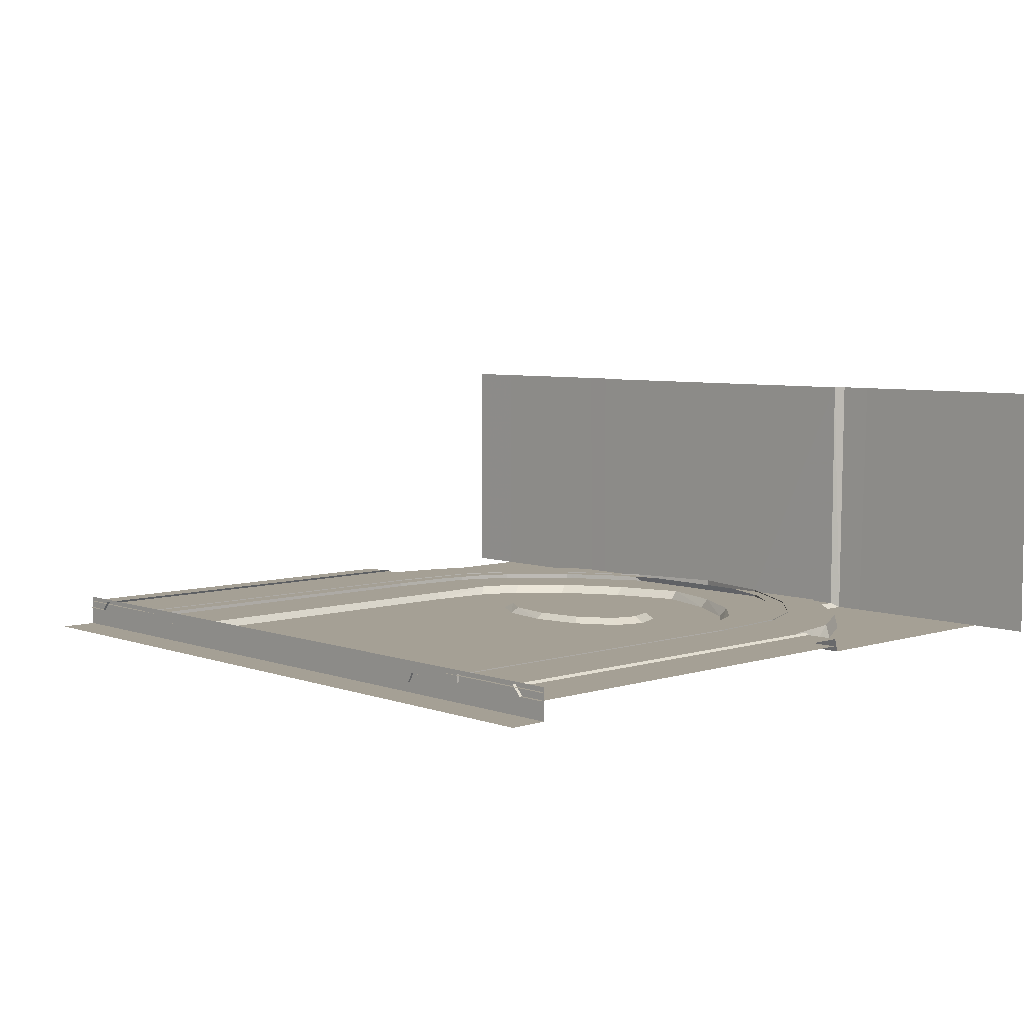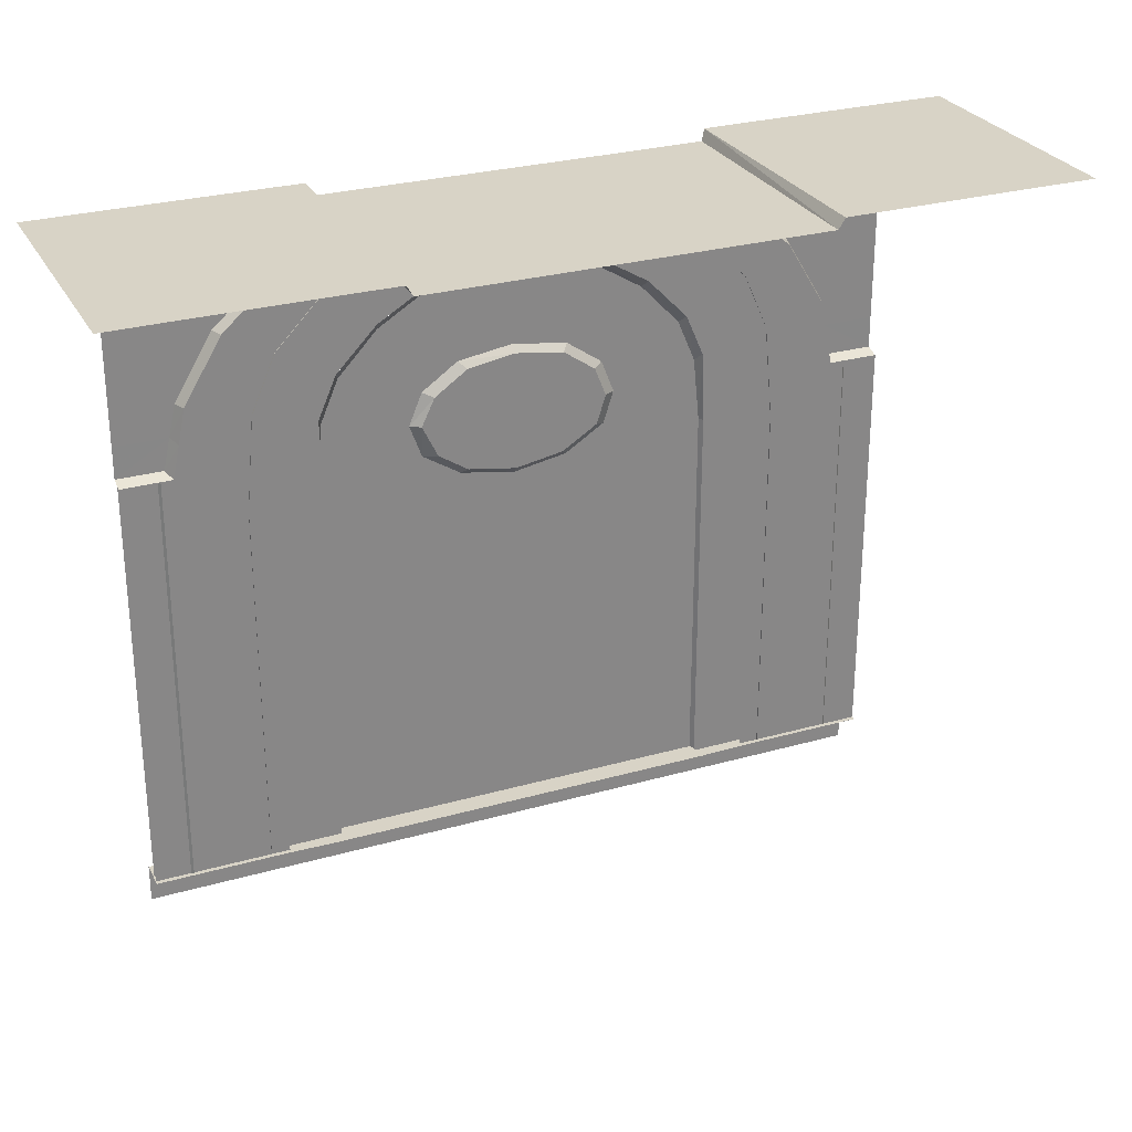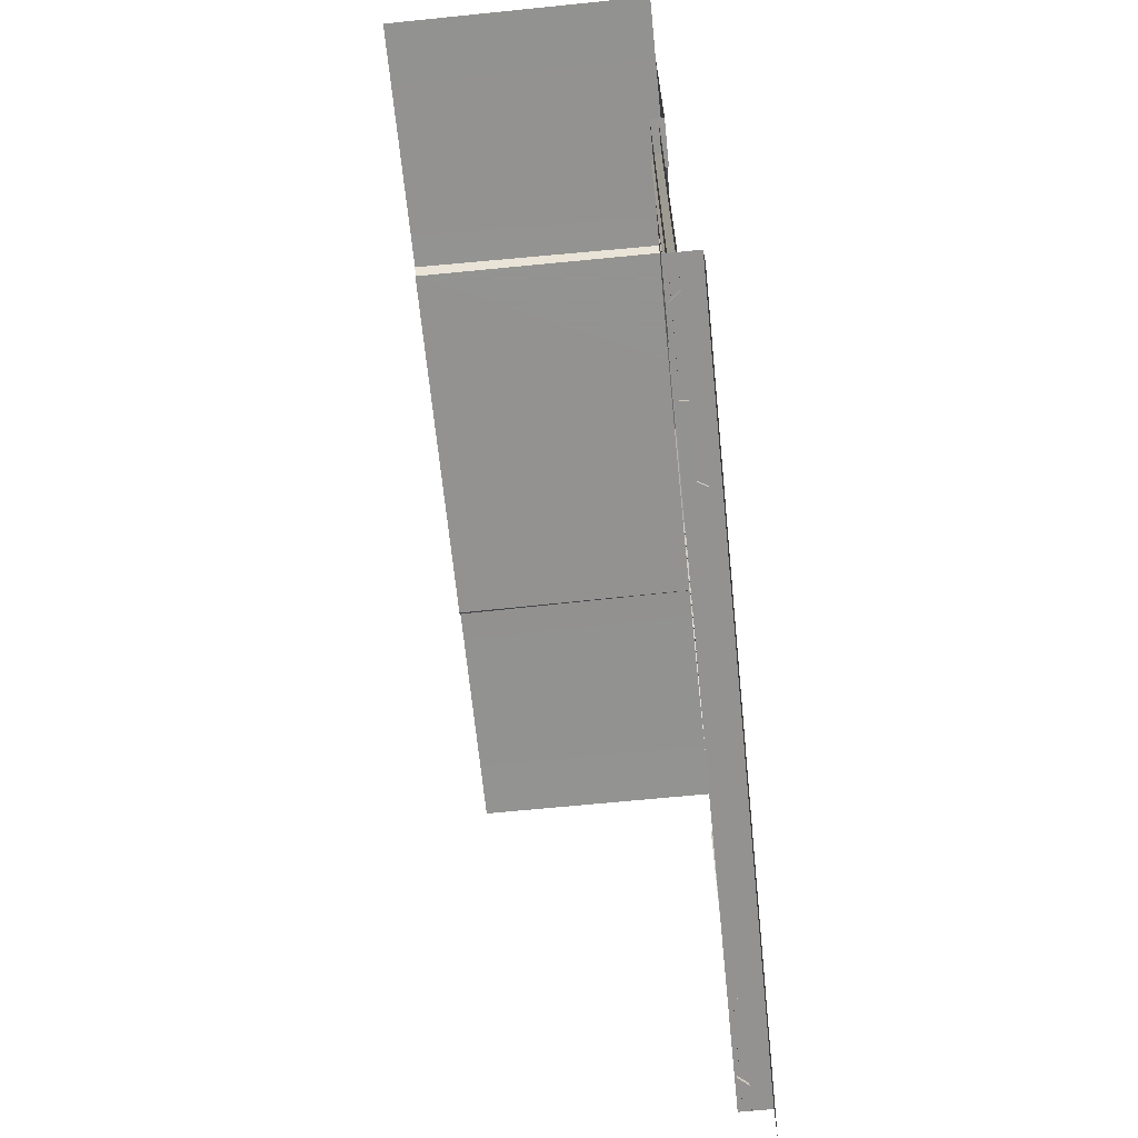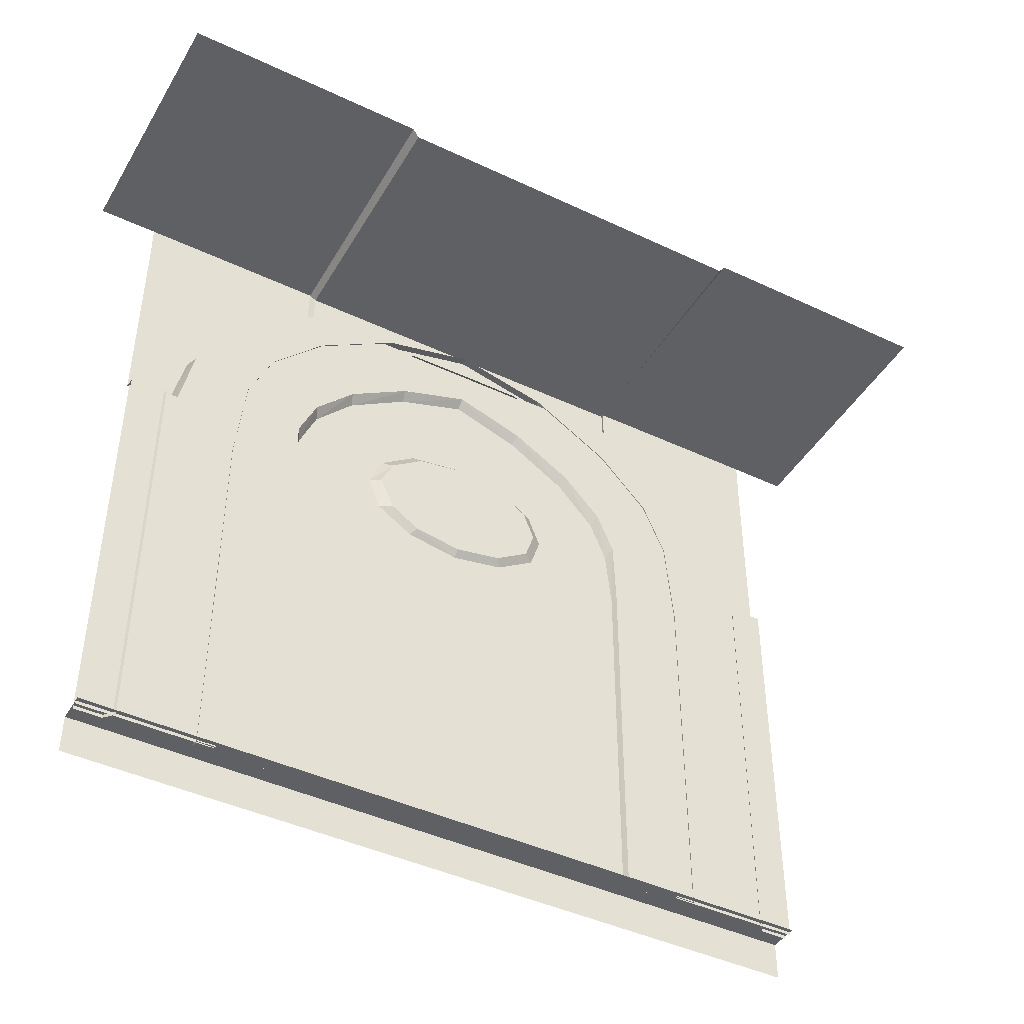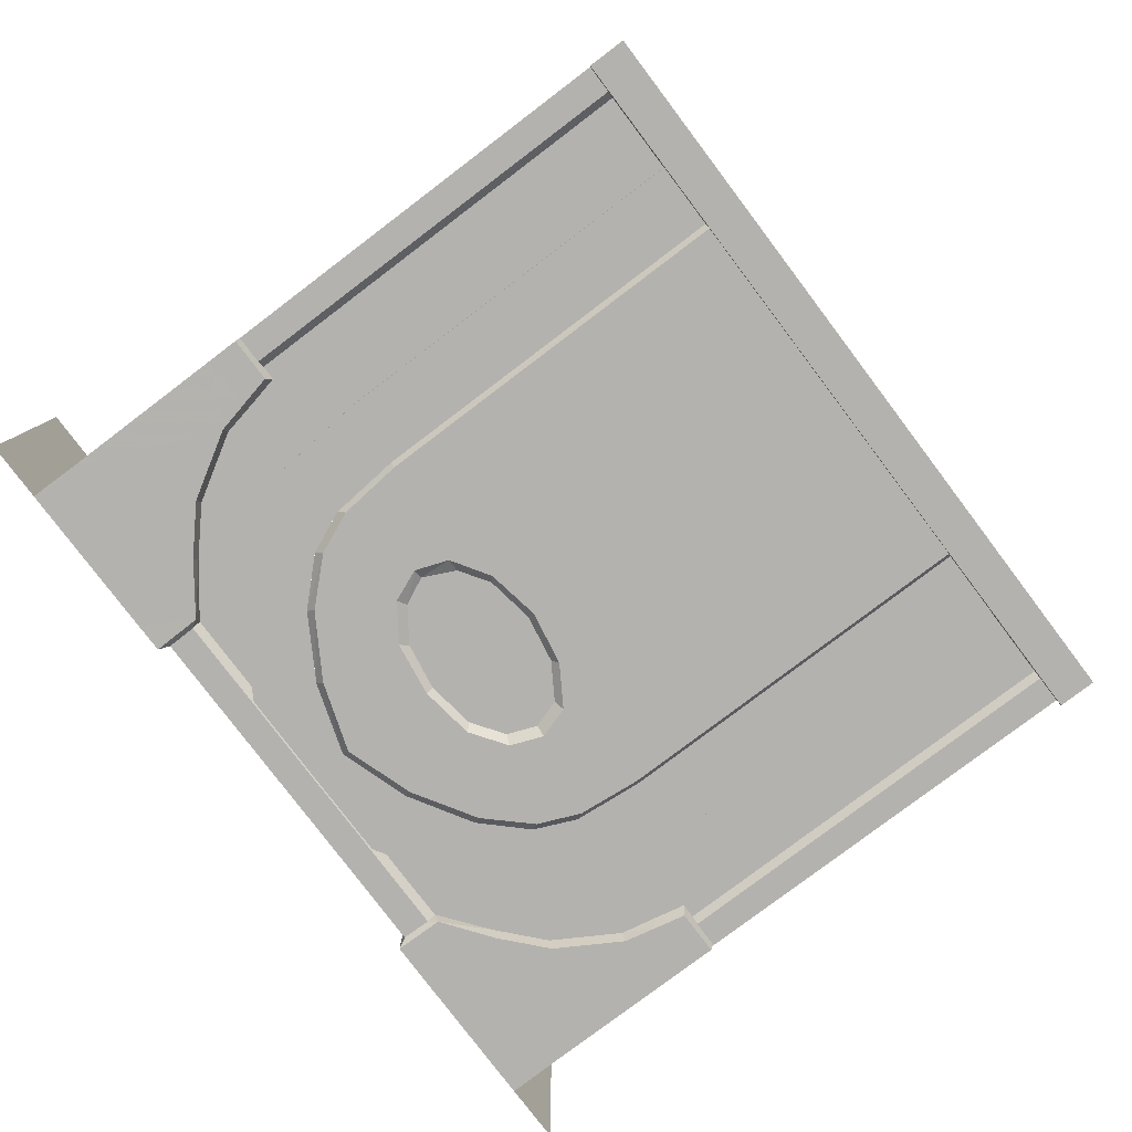
<metadata>
{"format":"obj","ext":"obj","renderer":"f3d","projection":"perspective","resolution":1024,"background":"white","views":[{"elev":5.9,"azim":-133.0,"up":"+Y"},{"elev":27.9,"azim":156.6,"up":"+Z"},{"elev":-66.4,"azim":-84.2,"up":"+Z"},{"elev":-43.9,"azim":151.0,"up":"+Z"},{"elev":-79.8,"azim":127.1,"up":"+Y"}]}
</metadata>
<code>
g huodong_fuben_651_zawu_qiang_01
v -0.4805 -89.9 481.4
v -55.07 -89.9 463.6
v -53.7 -96.8 457.5
v -0.48 -96.8 475.3
v -103.1 -89.9 434.9
v -100.6 -96.8 428.7
v -148.1 -89.9 370.8
v -153.2 -89.9 316.1
v -149.4 -96.8 316.1
v -144.4 -96.79 364.7
v -153.2 -89.93 26.88
v -149.4 -96.79 26.88
v -130.8 -96.8 396.7
v -134.1 -89.9 402.8
v -79.5 -96.8 351.1
v -144.4 -96.79 364.7
v -149.4 -96.8 316.1
v -71.72 -96.8 326.8
v -64.22 -91.83 329.4
v -37.26 -91.83 312.4
v -0.5252 -91.83 351.1
v -71.18 -91.83 351.1
v -42.53 -96.8 394.9
v -0.48 -96.8 401
v -0.48 -96.8 475.3
v -53.7 -96.8 457.5
v -69.77 -96.8 375.9
v -100.6 -96.8 428.7
v -130.8 -96.8 396.7
v -149.4 -96.79 26.88
v -41.56 -96.8 307.8
v -0.4801 -96.79 26.87
v -0.4801 -96.8 300.5
v 41.18 -96.8 394.7
v -0.48 -96.8 401
v -0.5038 -91.83 395.7
v 35.78 -91.83 389.7
v -42.53 -96.8 394.9
v -38.13 -91.83 390.2
v -69.77 -96.8 375.9
v -62.48 -91.83 373.2
v -79.5 -96.8 351.1
v -71.18 -91.83 351.1
v -71.72 -96.8 326.8
v -64.22 -91.83 329.4
v -41.56 -96.8 307.8
v -37.26 -91.83 312.4
v -0.4801 -96.8 300.5
v -0.5038 -91.83 305.8
v 40.69 -96.8 307.7
v 36.65 -91.83 311.8
v 69.63 -96.8 326.1
v 59.26 -91.83 326.6
v 78.75 -96.8 351.1
v 70.99 -91.83 351.1
v 68.66 -96.8 375.6
v 61 -91.83 372.1
v 61 -91.83 372.1
v 35.78 -91.83 389.7
v 70.99 -91.83 351.1
v -38.13 -91.83 390.2
v -62.48 -91.83 373.2
v 36.65 -91.83 311.8
v 59.26 -91.83 326.6
v -0.4805 -89.9 481.4
v -0.48 -96.8 475.3
v 52.79 -96.8 457.5
v 54.15 -89.9 463.6
v 99.65 -96.8 428.7
v 102.2 -89.9 434.9
v 147.2 -89.9 370.8
v 143.5 -96.79 364.7
v 148.4 -96.8 316.1
v 152.3 -89.9 316.1
v 148.4 -96.79 26.88
v 152.3 -89.93 26.88
v 129.9 -96.8 396.7
v 133.2 -89.9 402.8
v 78.75 -96.8 351.1
v 69.63 -96.8 326.1
v 148.4 -96.8 316.1
v 143.5 -96.79 364.7
v 41.18 -96.8 394.7
v 52.79 -96.8 457.5
v 129.9 -96.8 396.7
v 99.65 -96.8 428.7
v 68.66 -96.8 375.6
v 40.69 -96.8 307.7
v 148.4 -96.79 26.88
v -153.2 -89.93 26.88
v -0.4806 -88.43 26.87
v -0.4801 -96.79 26.87
v -149.4 -96.79 26.88
v 152.3 -89.93 26.88
v 148.4 -96.79 26.88
v -153.2 -82.42 26.88
v -0.4806 -82.45 26.87
v 152.3 -82.42 26.88
v -153.2 -89.93 26.88
v -203.4 -89.94 26.83
v -203.4 -83.95 26.83
v -153.2 -82.42 26.88
v 202.5 -89.94 26.83
v 152.3 -89.93 26.88
v 152.3 -82.42 26.88
v 202.5 -83.95 26.83
v -184.3 -94.79 476.6
v -147.3 -94.79 503.7
v -291 -94.74 502
v -216.8 -94.79 447.7
v -147.3 -94.79 503.7
v -143.3 -90.93 510.9
v -142.9 -90.93 533
v -146.6 -94.79 540.6
v -147.3 -94.79 503.7
v -184.3 -94.79 476.6
v -180.7 -84.58 476.6
v -143.7 -84.58 505.1
v -216.8 -94.79 447.7
v -213.2 -84.58 447.7
v -245.9 -94.79 399.1
v -242.3 -84.58 399.1
v -251.3 -94.79 375.1
v -247.6 -84.58 373
v -188.2 -84.57 26.03
v -253 -84.58 348.3
v -291.1 -84.58 348.2
v -291.1 -84.58 26.03
v -256.6 -94.79 351.2
v -291.1 -94.79 351.2
v -291.1 -84.58 348.2
v -253 -84.58 348.3
v -187.7 -84.58 348.3
v -180.1 -84.58 389.6
v -242.3 -84.58 399.1
v -247.6 -84.58 373
v -161.1 -84.58 428.5
v -213.2 -84.58 447.7
v -129.8 -84.58 459.8
v -180.7 -84.58 476.6
v -96.65 -84.58 486
v -143.7 -84.58 505.1
v -0.0524 -90.93 510.8
v -50.78 -90.93 510.7
v -49.11 -84.58 505.2
v -0.05202 -84.58 505.6
v -52.44 -90.93 532.7
v -142.9 -90.93 533
v -143.3 -90.93 510.9
v -50.78 -90.93 510.7
v -52.44 -90.93 532.7
v -0.05278 104.9 533
v -143.6 104.9 533
v -142.9 -90.93 533
v -143.6 104.9 533
v -148.5 104.9 540.6
v -146.6 -94.79 540.6
v -142.9 -90.93 533
v -146.6 -94.79 540.6
v -148.5 104.9 540.6
v -173.7 104.9 540.7
v -169.2 -94.76 540.7
v -291.4 104.9 540.9
v -291.4 -94.73 540.9
v -291.2 -104.9 -0.4592
v -0.05293 -104.9 -0.4593
v -0.05292 -104.9 28.59
v -291.1 -104.9 28.59
v -0.05292 -81.13 28.59
v -291.1 -81.12 28.59
v -291.1 -104.9 28.59
v -0.05292 -104.9 28.59
v -269.4 -90.42 267.6
v -262.6 -82.74 267.6
v -262.6 -82.74 348.1
v -269.4 -90.42 348.1
v -290.6 -90.42 267.6
v -269.4 -90.42 267.6
v -269.4 -90.42 348.1
v -290.6 -90.42 348.1
v -269.4 -90.42 106.5
v -262.6 -82.74 106.5
v -262.6 -82.74 187
v -269.4 -90.42 187
v -290.6 -90.42 106.5
v -269.4 -90.42 106.5
v -269.4 -90.42 187
v -290.6 -90.42 187
v -269.4 -90.42 25.97
v -262.6 -82.74 25.97
v -262.6 -82.74 106.5
v -269.4 -90.42 106.5
v -290.6 -90.42 25.97
v -269.4 -90.42 25.97
v -269.4 -90.42 106.5
v -290.6 -90.42 106.5
v -146.6 -94.79 540.6
v -169.2 -94.76 540.7
v -291.4 -94.73 540.9
v -245.9 -94.79 399.1
v -291 -94.77 375.3
v -251.3 -94.79 375.1
v -256.6 -94.79 351.2
v -253 -84.58 348.3
v -291.1 -94.79 351.2
v -256.6 -94.79 351.2
v -291.4 104.9 540.9
v -337.2 104.9 540.7
v -337.3 -94.76 540.7
v -291.4 -94.73 540.9
v 184.2 -94.79 476.6
v 216.7 -94.79 447.7
v 290.9 -94.74 502
v 147.3 -94.79 503.7
v 142.9 -90.93 532.7
v 143.2 -90.93 510.7
v 147.3 -94.79 503.7
v 146.5 -94.79 540.6
v 147.3 -94.79 503.7
v 143.6 -84.58 505.1
v 180.6 -84.58 476.6
v 184.2 -94.79 476.6
v 213.1 -84.58 447.7
v 216.7 -94.79 447.7
v 242.2 -84.58 399.1
v 245.9 -94.79 399.1
v 247.6 -84.58 373
v 251.2 -94.79 375.1
v 188.1 -84.57 26.03
v 291.1 -84.58 26.03
v 291 -84.58 348.2
v 252.9 -84.58 348.3
v 256.5 -94.79 351.2
v 252.9 -84.58 348.3
v 291 -84.58 348.2
v 291 -94.79 351.2
v 187.6 -84.58 348.3
v 247.6 -84.58 373
v 242.2 -84.58 399.1
v 180 -84.58 389.6
v 213.1 -84.58 447.7
v 161.1 -84.58 428.5
v 180.6 -84.58 476.6
v 129.8 -84.58 459.8
v 143.6 -84.58 505.1
v 96.57 -84.58 486
v 49.03 -84.58 505.2
v 50.7 -90.93 510.7
v 52.36 -90.93 532.7
v 50.7 -90.93 510.7
v 143.2 -90.93 510.7
v 142.9 -90.93 532.7
v 144.1 104.9 533
v 52.36 -90.93 532.7
v 142.9 -90.93 532.7
v 144.1 104.9 533
v 142.9 -90.93 532.7
v 146.5 -94.79 540.6
v 148.8 104.9 540.6
v 146.5 -94.79 540.6
v 169.1 -94.76 540.7
v 172.3 104.9 540.7
v 148.8 104.9 540.6
v 291.3 104.9 540.9
v 291.3 -94.73 540.9
v 291.1 -104.9 -0.4594
v 291.1 -104.9 28.59
v 291.1 -104.9 28.59
v 291.1 -81.12 28.59
v 262.5 -82.74 348.1
v 262.5 -82.74 267.6
v 269.3 -90.42 267.6
v 269.3 -90.42 348.1
v 269.3 -90.42 348.1
v 269.3 -90.42 267.6
v 290.5 -90.42 267.6
v 290.5 -90.42 348.1
v 262.5 -82.74 187
v 262.5 -82.74 106.5
v 269.3 -90.42 106.5
v 269.3 -90.42 187
v 269.3 -90.42 187
v 269.3 -90.42 106.5
v 290.5 -90.42 106.5
v 290.5 -90.42 187
v 262.5 -82.74 106.5
v 262.5 -82.74 25.97
v 269.3 -90.42 25.97
v 269.3 -90.42 106.5
v 269.3 -90.42 106.5
v 269.3 -90.42 25.97
v 290.5 -90.42 25.97
v 290.5 -90.42 106.5
v 169.1 -94.76 540.7
v 146.5 -94.79 540.6
v 291.3 -94.73 540.9
v 245.9 -94.79 399.1
v 251.2 -94.79 375.1
v 291 -94.77 375.3
v 252.9 -84.58 348.3
v 256.5 -94.79 351.2
v 256.5 -94.79 351.2
v 291 -94.79 351.2
v 291.3 104.9 540.9
v 291.3 -94.73 540.9
v 337.3 -94.76 540.7
v 337.1 104.9 540.7
v -0.05279 -90.93 532.7
v -0.0524 -90.93 510.8
v -143.7 -84.58 505.1
v -143.3 -90.93 510.9
v 143.6 -84.58 505.1
v 143.2 -90.93 510.7
v -0.5038 -91.83 305.8
v -0.5038 -91.83 395.7
v -49.11 -84.58 505.2
v 49.03 -84.58 505.2
v -147.3 -94.79 503.7
v -143.7 -84.58 505.1
v -143.3 -90.93 510.9
v 143.2 -90.93 510.7
v 143.6 -84.58 505.1
v 147.3 -94.79 503.7
v -0.05279 -90.93 532.7
f 1 2 3
f 3 4 1
f 2 5 6
f 6 3 2
f 7 8 9
f 9 10 7
f 8 11 12
f 12 9 8
f 13 6 5
f 5 14 13
f 15 16 17
f 17 18 15
f 19 20 21
f 21 22 19
f 23 24 25
f 25 26 23
f 27 28 29
f 29 16 27
f 23 26 28
f 28 27 23
f 17 30 31
f 31 18 17
f 32 33 31
f 31 30 32
f 34 35 36
f 36 37 34
f 35 38 39
f 39 36 35
f 38 40 41
f 41 39 38
f 40 42 43
f 43 41 40
f 42 44 45
f 45 43 42
f 44 46 47
f 47 45 44
f 46 48 49
f 49 47 46
f 48 50 51
f 51 49 48
f 50 52 53
f 53 51 50
f 52 54 55
f 55 53 52
f 54 56 57
f 57 55 54
f 56 34 37
f 37 57 56
f 58 59 21
f 21 60 58
f 61 62 22
f 22 21 61
f 63 64 60
f 60 21 63
f 10 13 14
f 14 7 10
f 65 66 67
f 67 68 65
f 68 67 69
f 69 70 68
f 71 72 73
f 73 74 71
f 74 73 75
f 75 76 74
f 77 78 70
f 70 69 77
f 79 80 81
f 81 82 79
f 83 84 25
f 25 24 83
f 85 86 87
f 87 82 85
f 83 87 86
f 86 84 83
f 81 80 88
f 88 89 81
f 32 89 88
f 88 33 32
f 72 71 78
f 78 77 72
f 90 91 92
f 92 93 90
f 91 94 95
f 95 92 91
f 96 97 91
f 91 90 96
f 97 98 94
f 94 91 97
f 99 100 101
f 101 102 99
f 103 104 105
f 105 106 103
f 107 108 109
f 109 110 107
f 111 112 113
f 113 114 111
f 115 116 117
f 117 118 115
f 116 119 120
f 120 117 116
f 119 121 122
f 122 120 119
f 122 121 123
f 123 124 122
f 125 126 127
f 127 128 125
f 129 130 131
f 131 132 129
f 133 134 135
f 135 136 133
f 134 137 138
f 138 135 134
f 137 139 140
f 140 138 137
f 139 141 142
f 142 140 139
f 143 144 145
f 145 146 143
f 147 148 149
f 149 150 147
f 151 152 153
f 153 154 151
f 155 156 157
f 157 158 155
f 159 160 161
f 161 162 159
f 163 164 162
f 162 161 163
f 165 166 167
f 167 168 165
f 169 170 171
f 171 172 169
f 173 174 175
f 175 176 173
f 177 178 179
f 179 180 177
f 181 182 183
f 183 184 181
f 185 186 187
f 187 188 185
f 184 183 174
f 174 173 184
f 188 187 178
f 178 177 188
f 189 190 191
f 191 192 189
f 193 194 195
f 195 196 193
f 108 197 198
f 198 199 108
f 200 109 201
f 201 202 200
f 124 123 203
f 203 204 124
f 202 201 205
f 205 206 202
f 207 208 209
f 209 210 207
f 211 212 213
f 213 214 211
f 215 216 217
f 217 218 215
f 219 220 221
f 221 222 219
f 222 221 223
f 223 224 222
f 224 223 225
f 225 226 224
f 225 227 228
f 228 226 225
f 229 230 231
f 231 232 229
f 233 234 235
f 235 236 233
f 237 232 238
f 238 239 237
f 240 239 241
f 241 242 240
f 242 241 243
f 243 244 242
f 244 243 245
f 245 246 244
f 247 248 143
f 143 146 247
f 249 250 251
f 251 252 249
f 253 152 254
f 254 255 253
f 256 257 258
f 258 259 256
f 260 261 262
f 262 263 260
f 264 262 261
f 261 265 264
f 266 267 167
f 167 166 266
f 169 172 268
f 268 269 169
f 270 271 272
f 272 273 270
f 274 275 276
f 276 277 274
f 278 279 280
f 280 281 278
f 282 283 284
f 284 285 282
f 271 278 281
f 281 272 271
f 275 282 285
f 285 276 275
f 286 287 288
f 288 289 286
f 290 291 292
f 292 293 290
f 294 295 214
f 214 296 294
f 297 298 299
f 299 213 297
f 227 300 301
f 301 228 227
f 298 302 303
f 303 299 298
f 304 305 306
f 306 307 304
f 308 147 150
f 150 309 308
f 310 145 144
f 144 311 310
f 250 249 308
f 308 309 250
f 248 247 312
f 312 313 248
f 63 21 314
f 15 27 16
f 21 315 61
f 59 315 21
f 20 314 21
f 79 82 87
f 125 133 126
f 133 136 126
f 316 142 141
f 109 108 199
f 110 109 200
f 229 232 237
f 237 239 240
f 317 246 245
f 213 296 214
f 212 297 213
f 318 319 320
f 321 322 323
f 151 324 152
f 152 324 254
g huodong_fuben_651_zawu_qiang_01
v -55.04 -89.9 463.6
v -0.4546 -89.9 481.4
v -0.461 -89.9 526.6
v -73.01 -89.9 509.5
v -103.1 -89.9 434.9
v -136.9 -89.9 471.3
v -148.1 -89.9 370.8
v -134.1 -89.9 402.8
v -178.1 -89.9 428.7
v -196.6 -89.9 386.1
v -150 -89.9 316.1
v -203.4 -89.9 313.4
v -150 -89.93 26.88
v -203.4 -89.94 26.83
v 54.18 -89.9 463.6
v 72.14 -89.9 509.5
v 102.2 -89.9 434.9
v 136 -89.9 471.3
v 133.3 -89.9 402.8
v 147.2 -89.9 370.8
v 195.8 -89.9 386.1
v 177.2 -89.9 428.7
v 145.9 -89.9 316.1
v 202.5 -89.9 313.4
v 145.9 -89.93 26.88
v 202.5 -89.94 26.83
v -73.01 -89.9 509.5
v -0.461 -89.9 526.6
v -0.461 -83.91 526.6
v -73.01 -83.91 509.5
v -136.9 -89.9 471.3
v -136.9 -83.91 471.3
v -196.6 -89.9 386.1
v -178.1 -89.9 428.7
v -178.1 -83.91 428.7
v -196.6 -83.91 386.1
v -203.4 -89.9 313.4
v -203.4 -83.91 313.4
v -203.4 -89.94 26.83
v -203.4 -83.95 26.83
v -0.461 -89.9 526.6
v 72.14 -89.9 509.5
v 72.14 -83.91 509.5
v -0.461 -83.91 526.6
v 136 -89.9 471.3
v 136 -83.91 471.3
v 177.2 -89.9 428.7
v 195.8 -89.9 386.1
v 195.8 -83.91 386.1
v 177.2 -83.91 428.7
v 202.5 -89.9 313.4
v 202.5 -83.91 313.4
v 202.5 -89.94 26.83
v 202.5 -83.95 26.83
f 325 326 327
f 327 328 325
f 329 325 328
f 328 330 329
f 331 332 333
f 333 334 331
f 335 331 334
f 334 336 335
f 337 335 336
f 336 338 337
f 332 329 330
f 330 333 332
f 326 339 340
f 340 327 326
f 339 341 342
f 342 340 339
f 343 344 345
f 345 346 343
f 344 347 348
f 348 345 344
f 347 349 350
f 350 348 347
f 341 343 346
f 346 342 341
f 351 352 353
f 353 354 351
f 355 351 354
f 354 356 355
f 357 358 359
f 359 360 357
f 361 357 360
f 360 362 361
f 363 361 362
f 362 364 363
f 358 355 356
f 356 359 358
f 365 366 367
f 367 368 365
f 366 369 370
f 370 367 366
f 371 372 373
f 373 374 371
f 372 375 376
f 376 373 372
f 375 377 378
f 378 376 375
f 369 371 374
f 374 370 369

</code>
